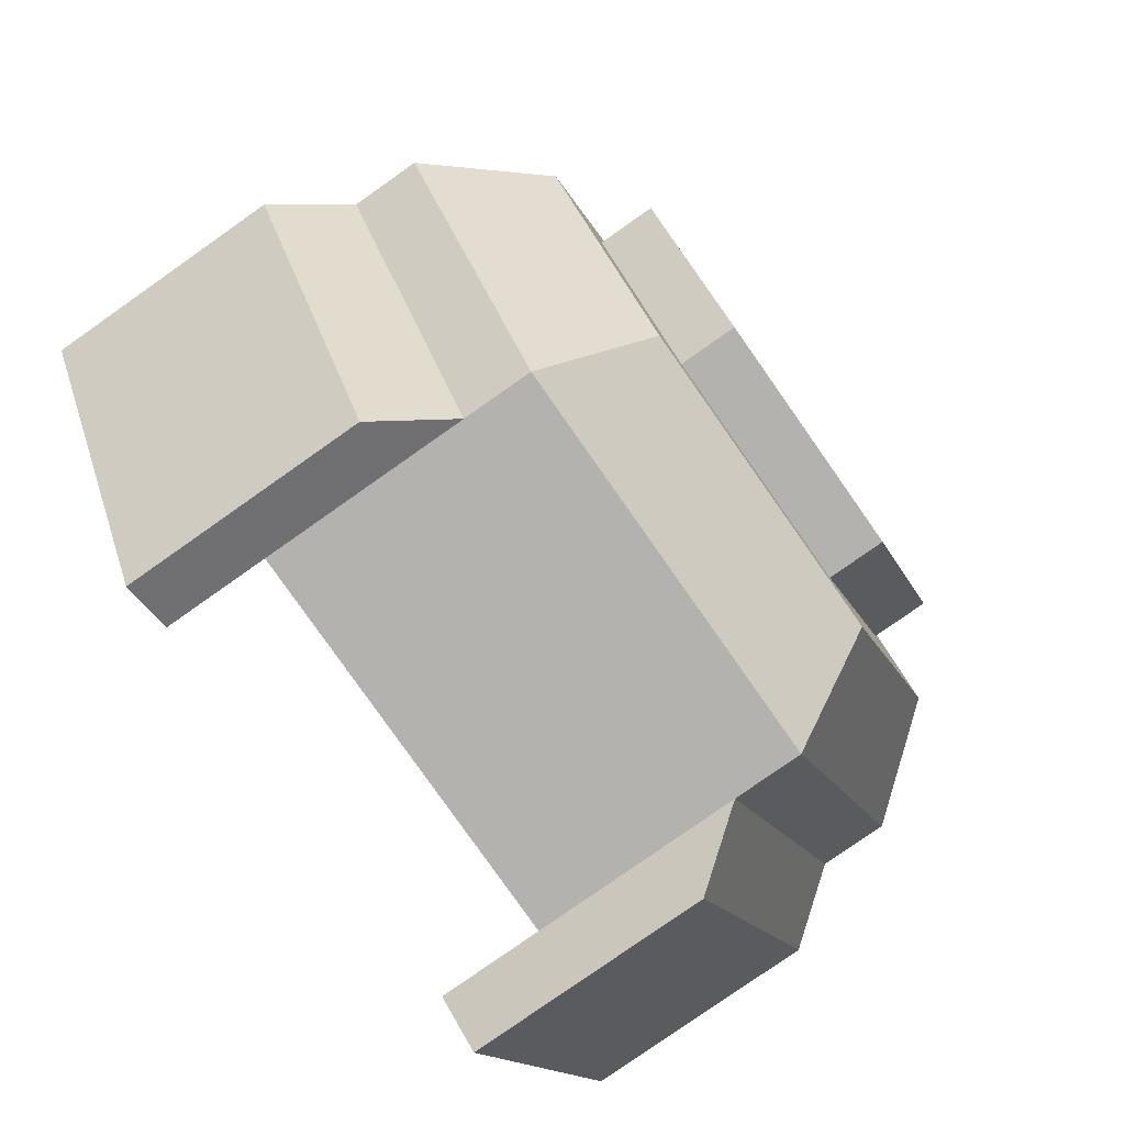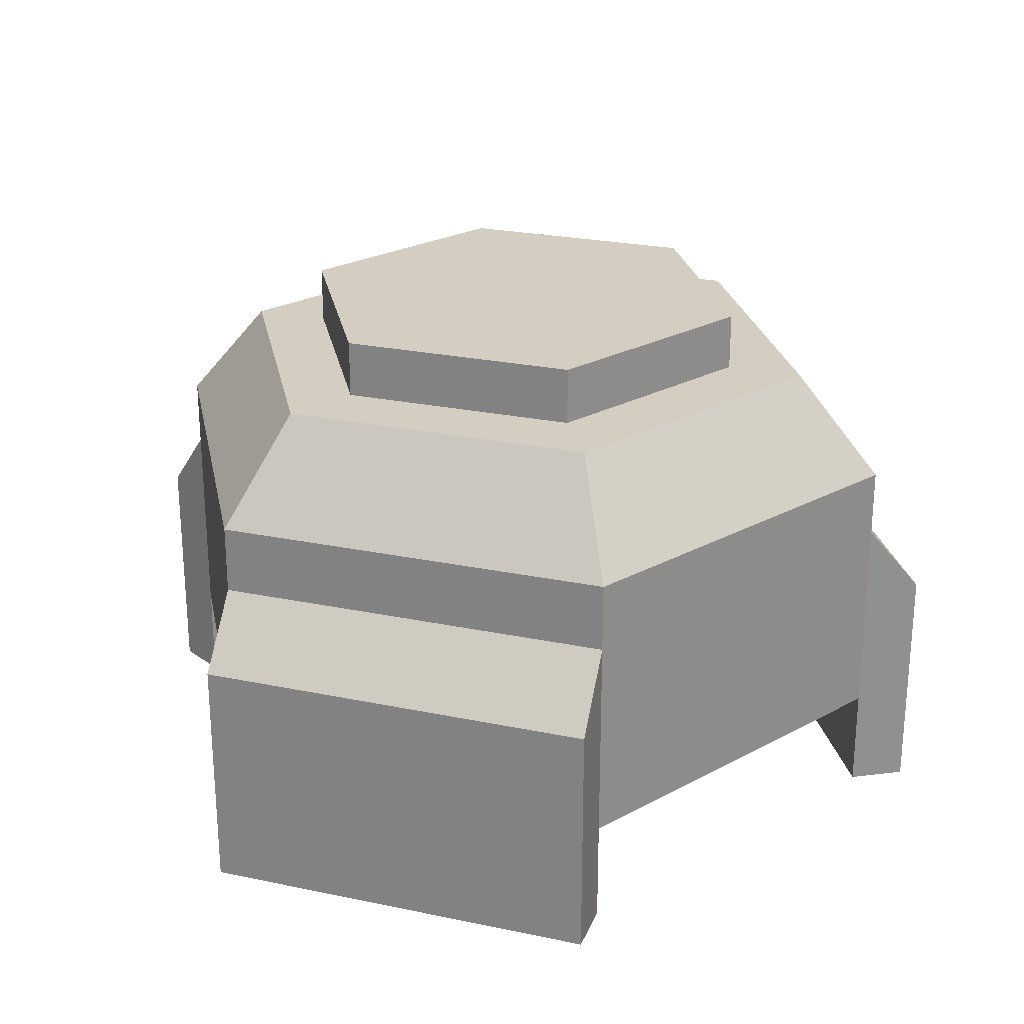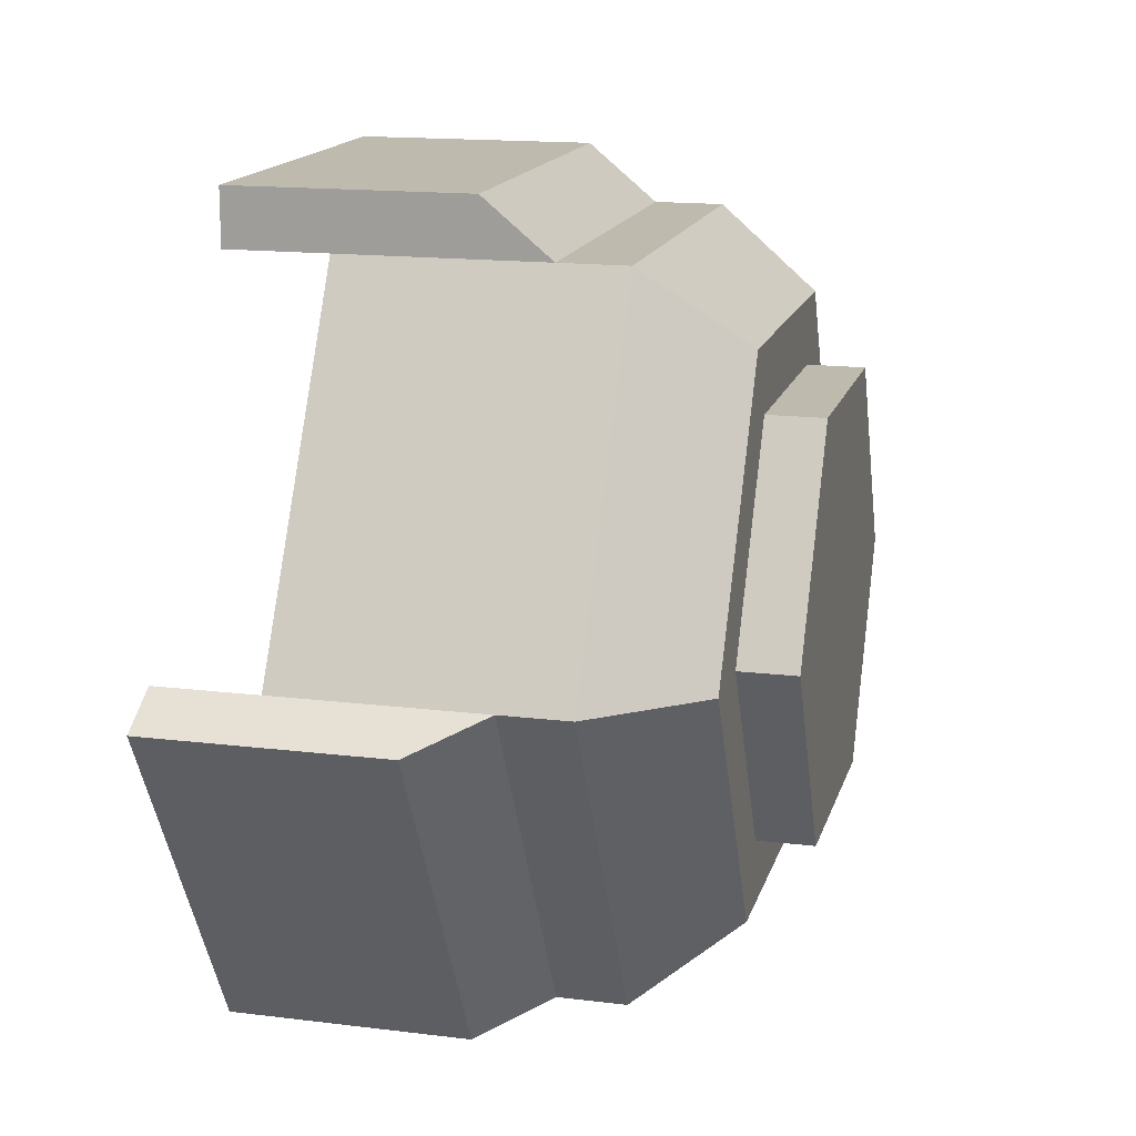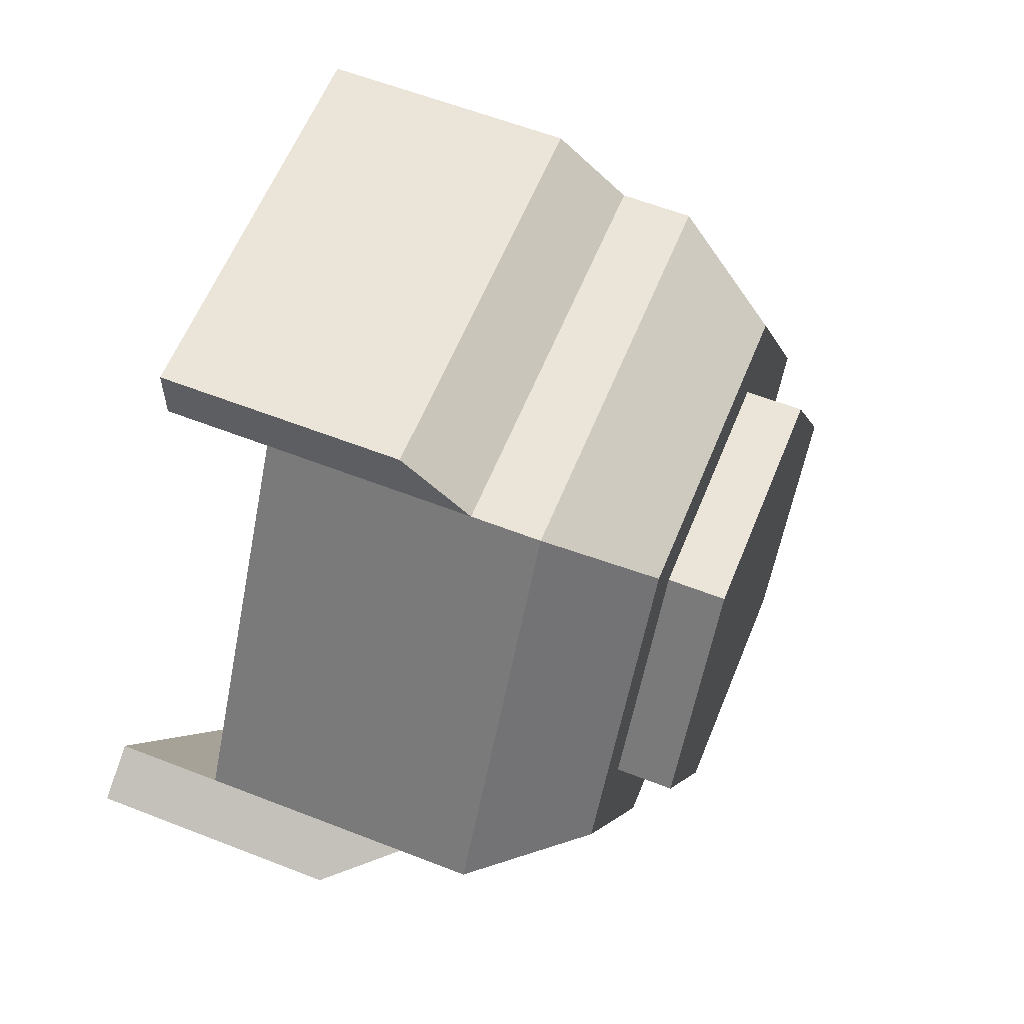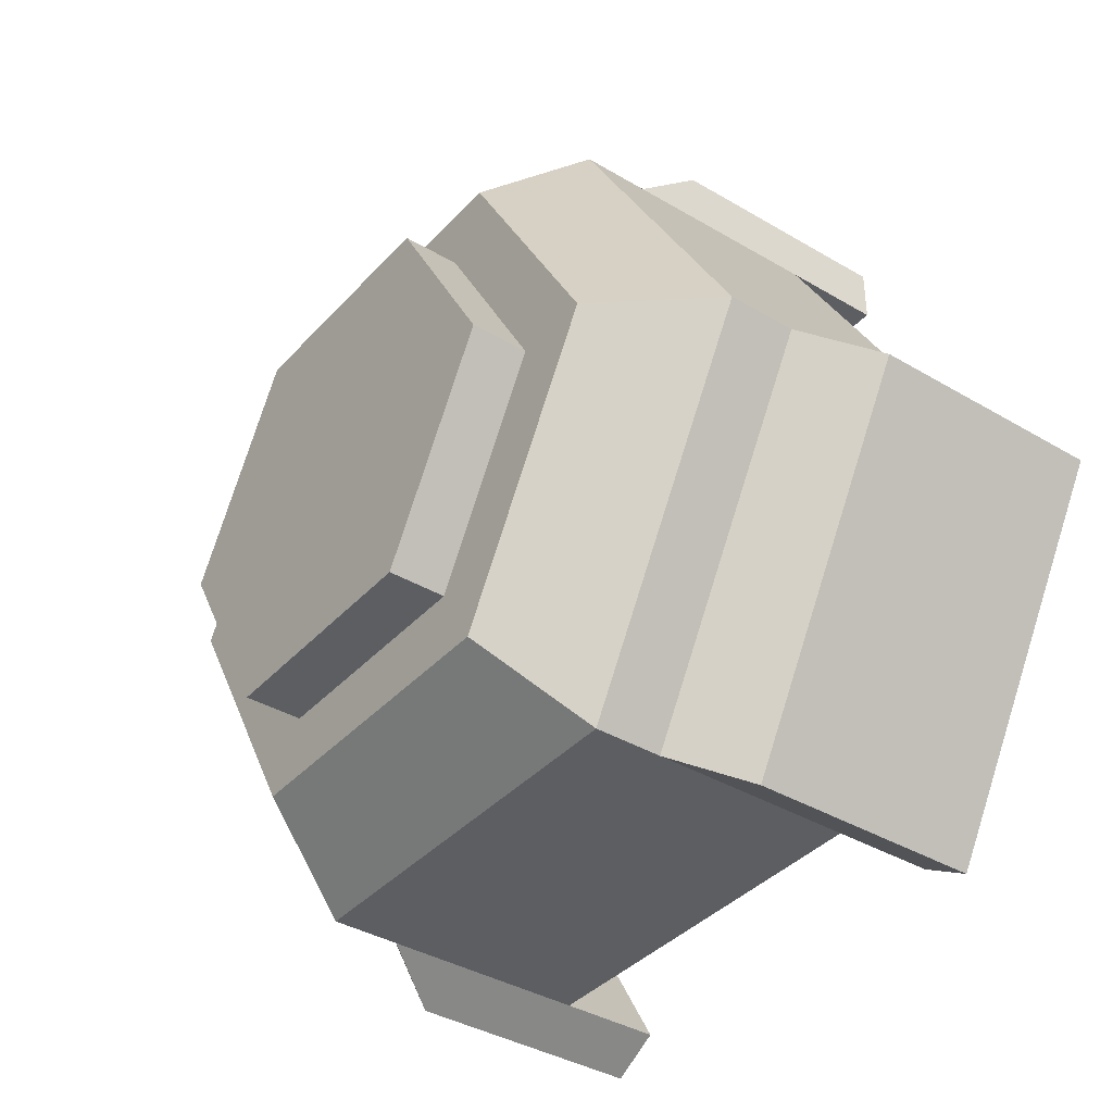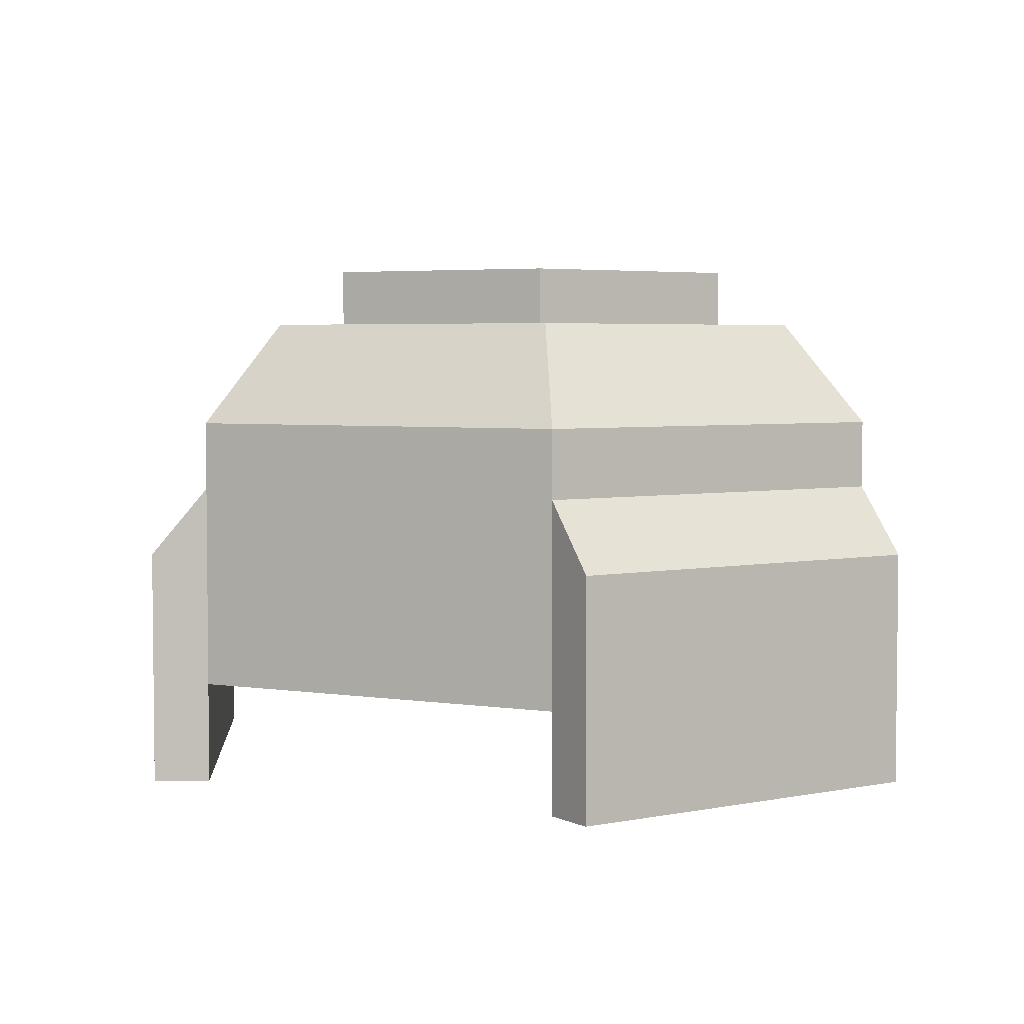
<metadata>
{"format":"obj","ext":"obj","renderer":"f3d","projection":"perspective","resolution":1024,"background":"white","views":[{"elev":-79.8,"azim":125.1,"up":"+Z"},{"elev":25.0,"azim":138.7,"up":"+Y"},{"elev":15.8,"azim":104.4,"up":"+Z"},{"elev":59.5,"azim":111.9,"up":"+Z"},{"elev":-38.2,"azim":-126.9,"up":"+Z"},{"elev":4.1,"azim":86.5,"up":"+Y"}]}
</metadata>
<code>
g barrelLarge
v -2.941 4.7 5
v -2.941 4.2 5
v -3.97 4.7 6.784
v -3.97 4.2 6.784
v -3.97 4.7 3.216
v -3.97 4.2 3.216
v -6.75 3.3 1.969
v -6.365 4.2 2.636
v -8.5 3.3 5
v -7.73 4.2 5
v -6.75 3.3 8.031
v -6.365 4.2 7.364
v -1.5 3.3 5
v -1.5 2.7 5
v -3.25 3.3 8.031
v -1.5 0.9 5
v -3.25 0.9 8.031
v -3.25 2.7 8.031
v -8.5 0.9 5
v -8.5 2.7 5
v -6.75 0.9 8.031
v -6.75 2.7 8.031
v -3.25 3.3 1.969
v -3.635 4.2 2.636
v -2.27 4.2 5
v -6.75 0.9 1.969
v -3.25 0.9 1.969
v -6.75 2.7 1.969
v -3.25 2.7 1.969
v -6.03 4.2 3.216
v -6.03 4.7 3.216
v -6.03 4.2 6.784
v -6.03 4.7 6.784
v -7.059 4.2 5
v -7.059 4.7 5
v -3.635 4.2 7.364
v -2.817 0 1.719
v -1.067 0 4.75
v -2.817 2.1 1.719
v -1.067 2.1 4.75
v -3.25 0 1.969
v -7.183 2.1 1.719
v -8.933 2.1 4.75
v -7.183 0 1.719
v -8.933 0 4.75
v -6.75 0 8.031
v -6.75 0 8.531
v -6.75 2.1 8.531
v -3.25 2.1 8.531
v -3.25 0 8.031
v -3.25 0 8.531
v -6.75 0 1.969
v -8.5 0 5
v -1.5 0 5
f 2 1 3
f 3 4 2
f 6 5 1
f 1 2 6
f 8 7 9
f 9 10 8
f 10 9 11
f 11 12 10
f 14 13 15
f 15 16 14
f 15 17 16
f 15 18 17
f 20 19 21
f 21 9 20
f 21 11 9
f 21 22 11
f 13 23 24
f 24 25 13
f 27 26 28
f 28 29 27
f 28 7 29
f 7 23 29
f 6 30 31
f 31 5 6
f 32 4 3
f 3 33 32
f 31 30 34
f 34 35 31
f 7 28 20
f 20 9 7
f 29 23 13
f 13 14 29
f 22 18 15
f 15 11 22
f 35 34 32
f 32 33 35
f 23 7 8
f 8 24 23
f 15 13 25
f 25 36 15
f 11 15 36
f 36 12 11
f 27 16 17
f 17 21 27
f 21 26 27
f 21 19 26
f 3 1 5
f 5 31 3
f 31 33 3
f 31 35 33
f 38 37 39
f 39 40 38
f 37 41 27
f 27 39 37
f 27 29 39
f 43 42 44
f 44 45 43
f 2 25 24
f 24 6 2
f 24 8 6
f 8 30 6
f 8 10 34
f 8 34 30
f 36 25 2
f 2 4 36
f 4 12 36
f 4 32 12
f 32 34 12
f 34 10 12
f 21 46 47
f 47 22 21
f 47 48 22
f 17 18 49
f 49 50 17
f 49 51 50
f 47 51 49
f 49 48 47
f 52 44 42
f 42 26 52
f 42 28 26
f 45 53 19
f 19 43 45
f 19 20 43
f 54 38 40
f 40 16 54
f 40 14 16
f 27 41 54
f 54 16 27
f 50 51 47
f 47 46 50
f 37 38 54
f 54 41 37
f 28 42 43
f 43 20 28
f 44 52 53
f 53 45 44
f 48 49 18
f 18 22 48
f 40 39 29
f 29 14 40
f 50 46 21
f 21 17 50
f 52 26 19
f 19 53 52

</code>
